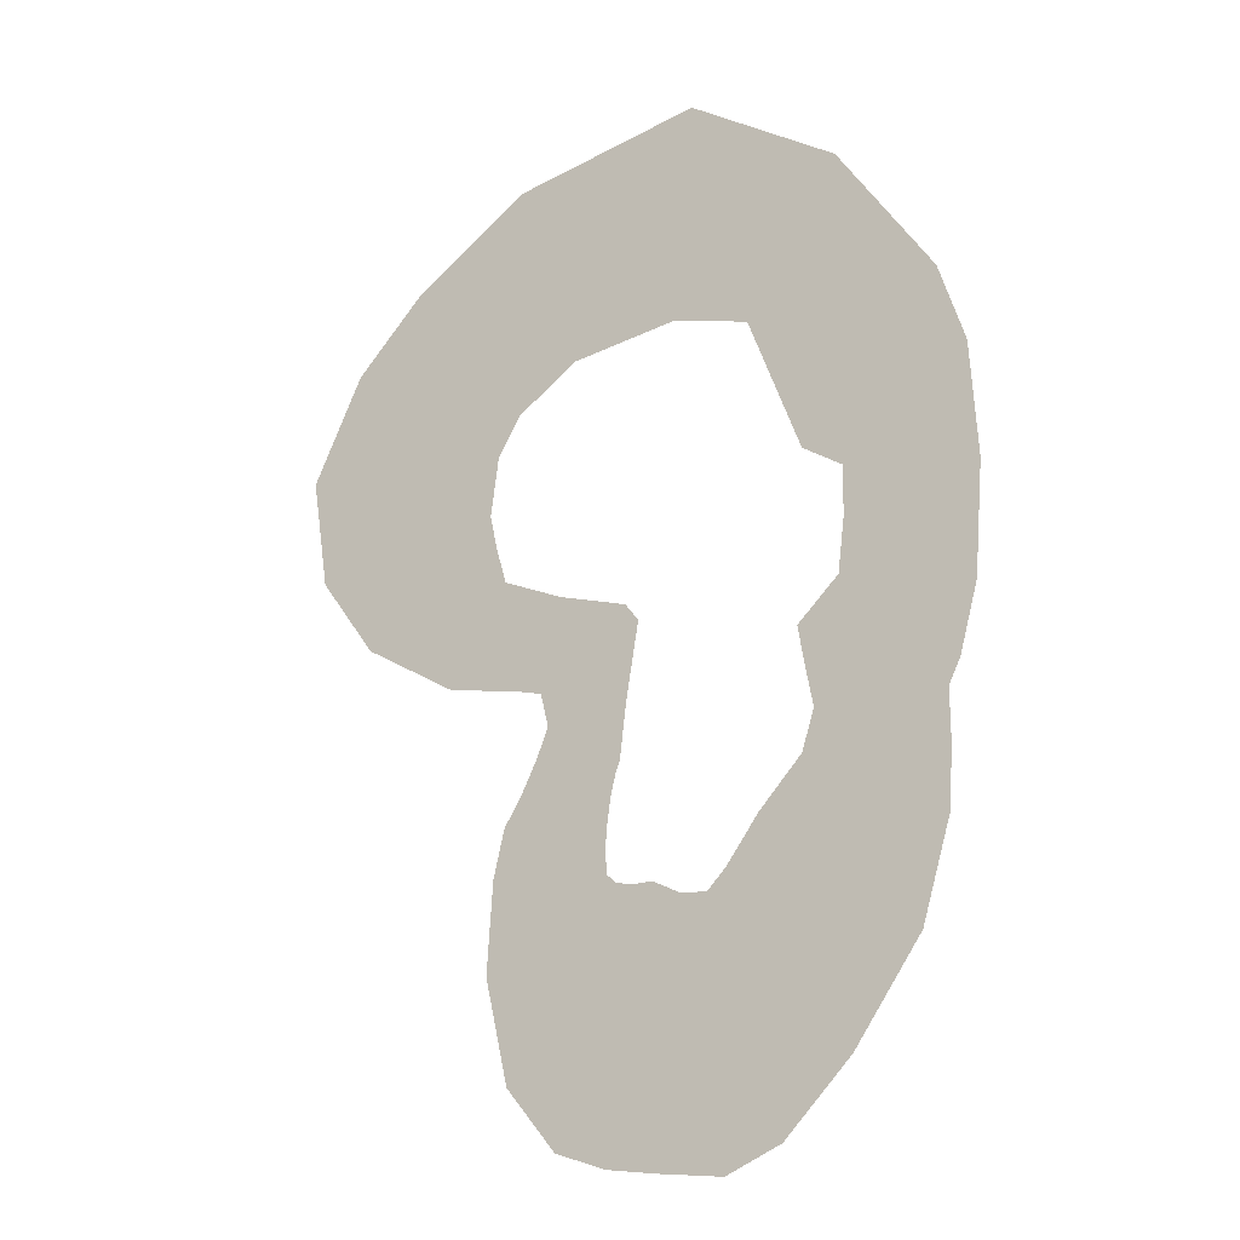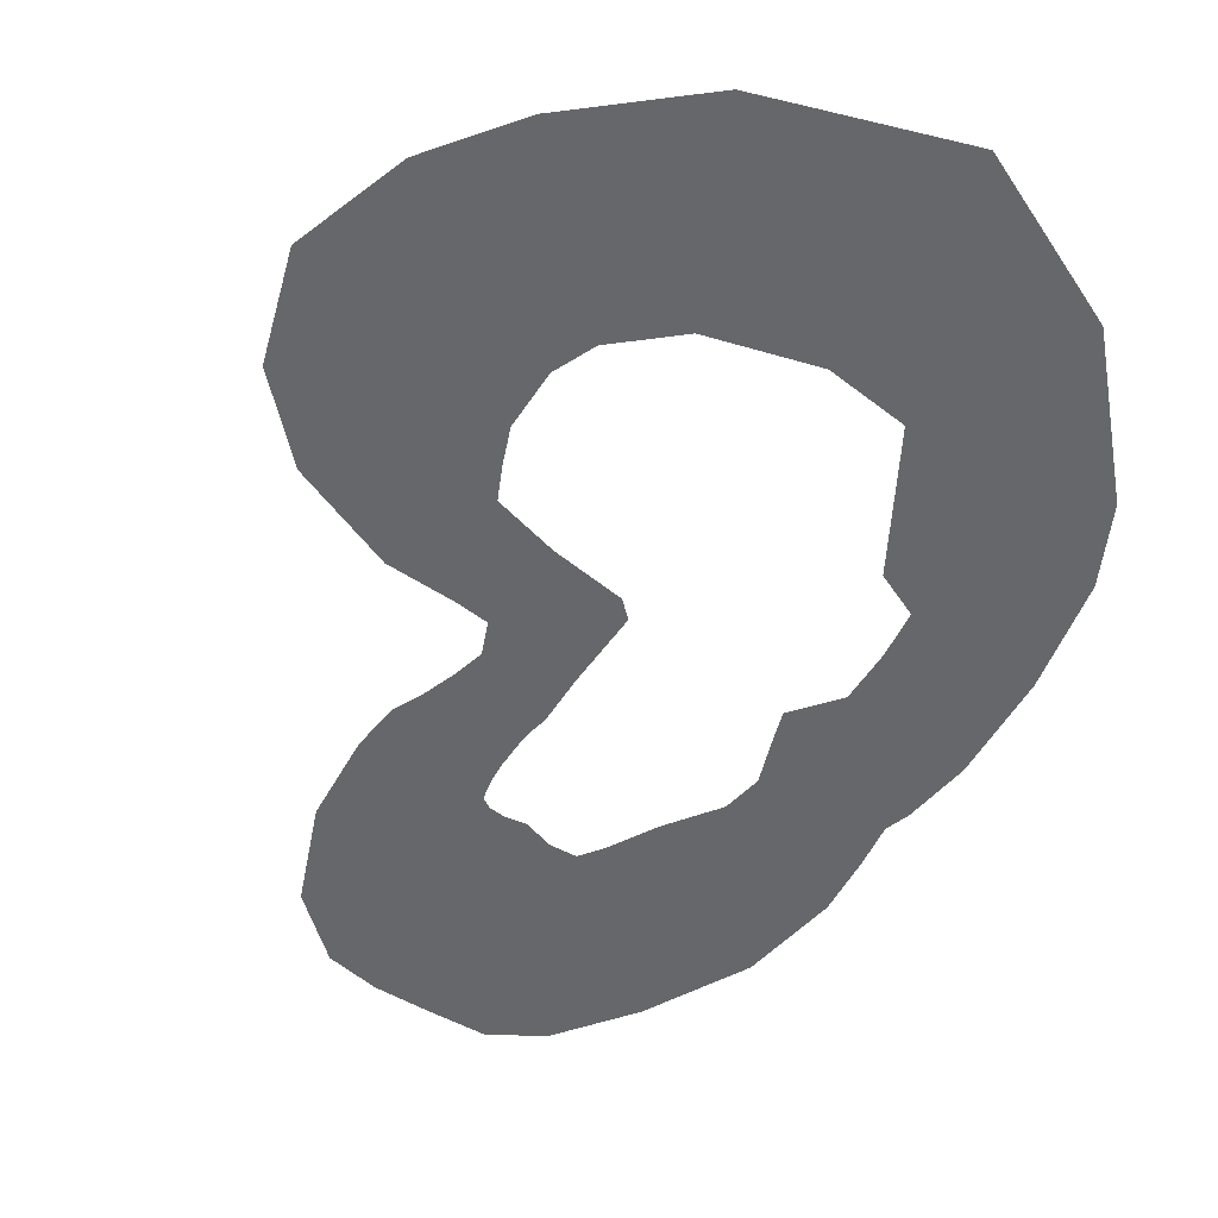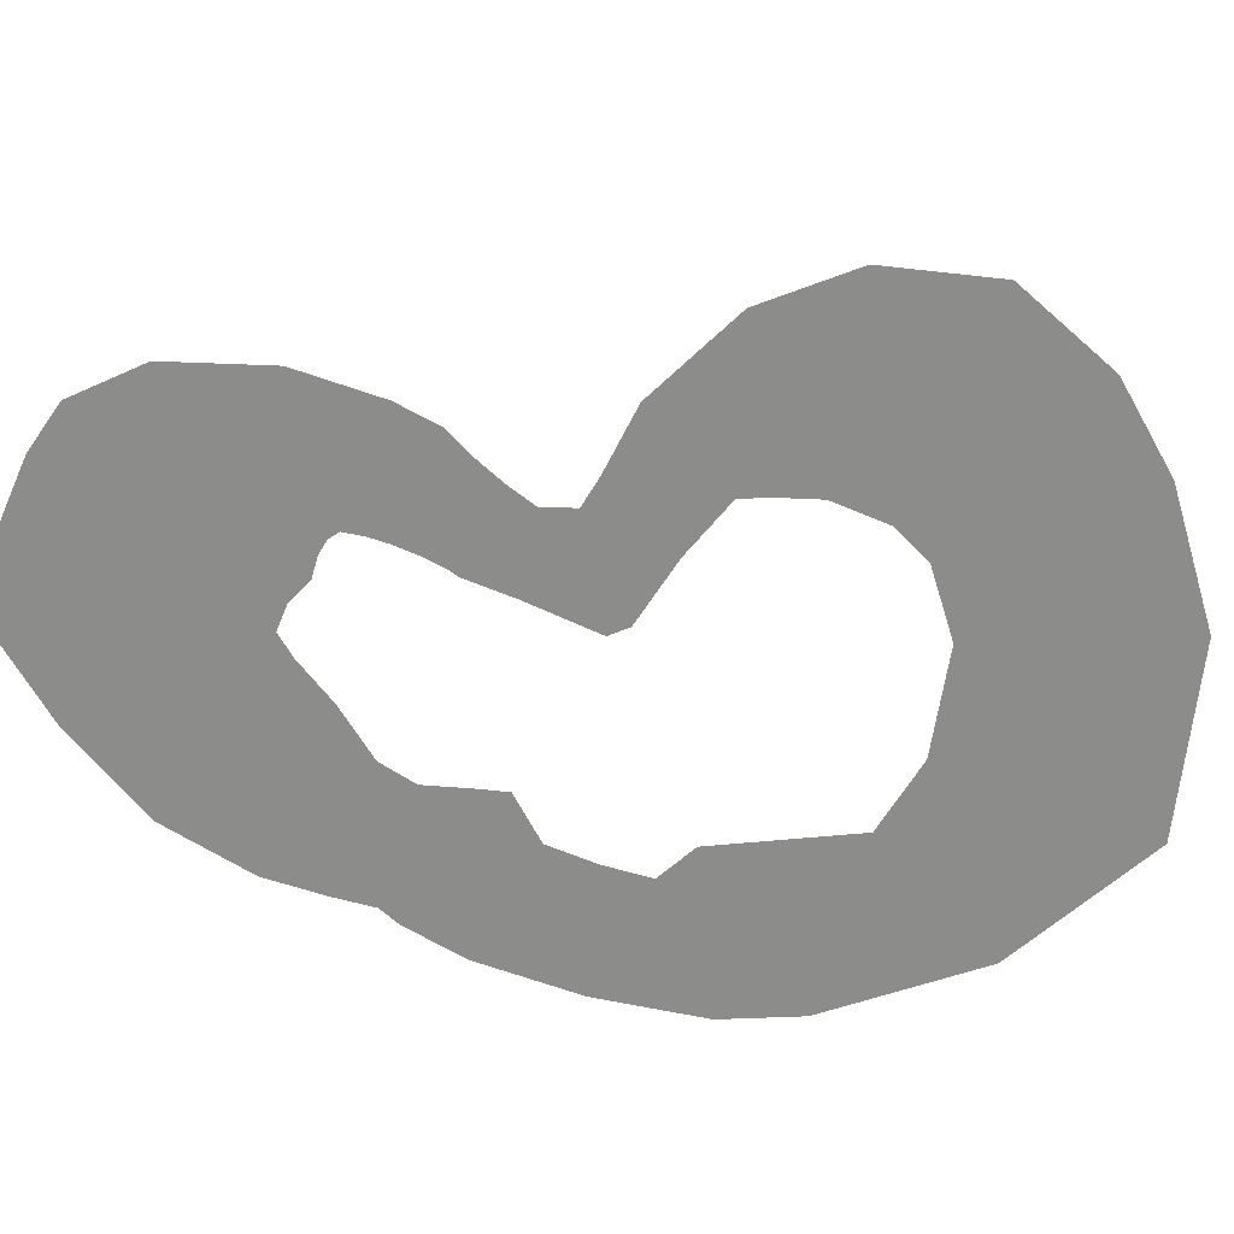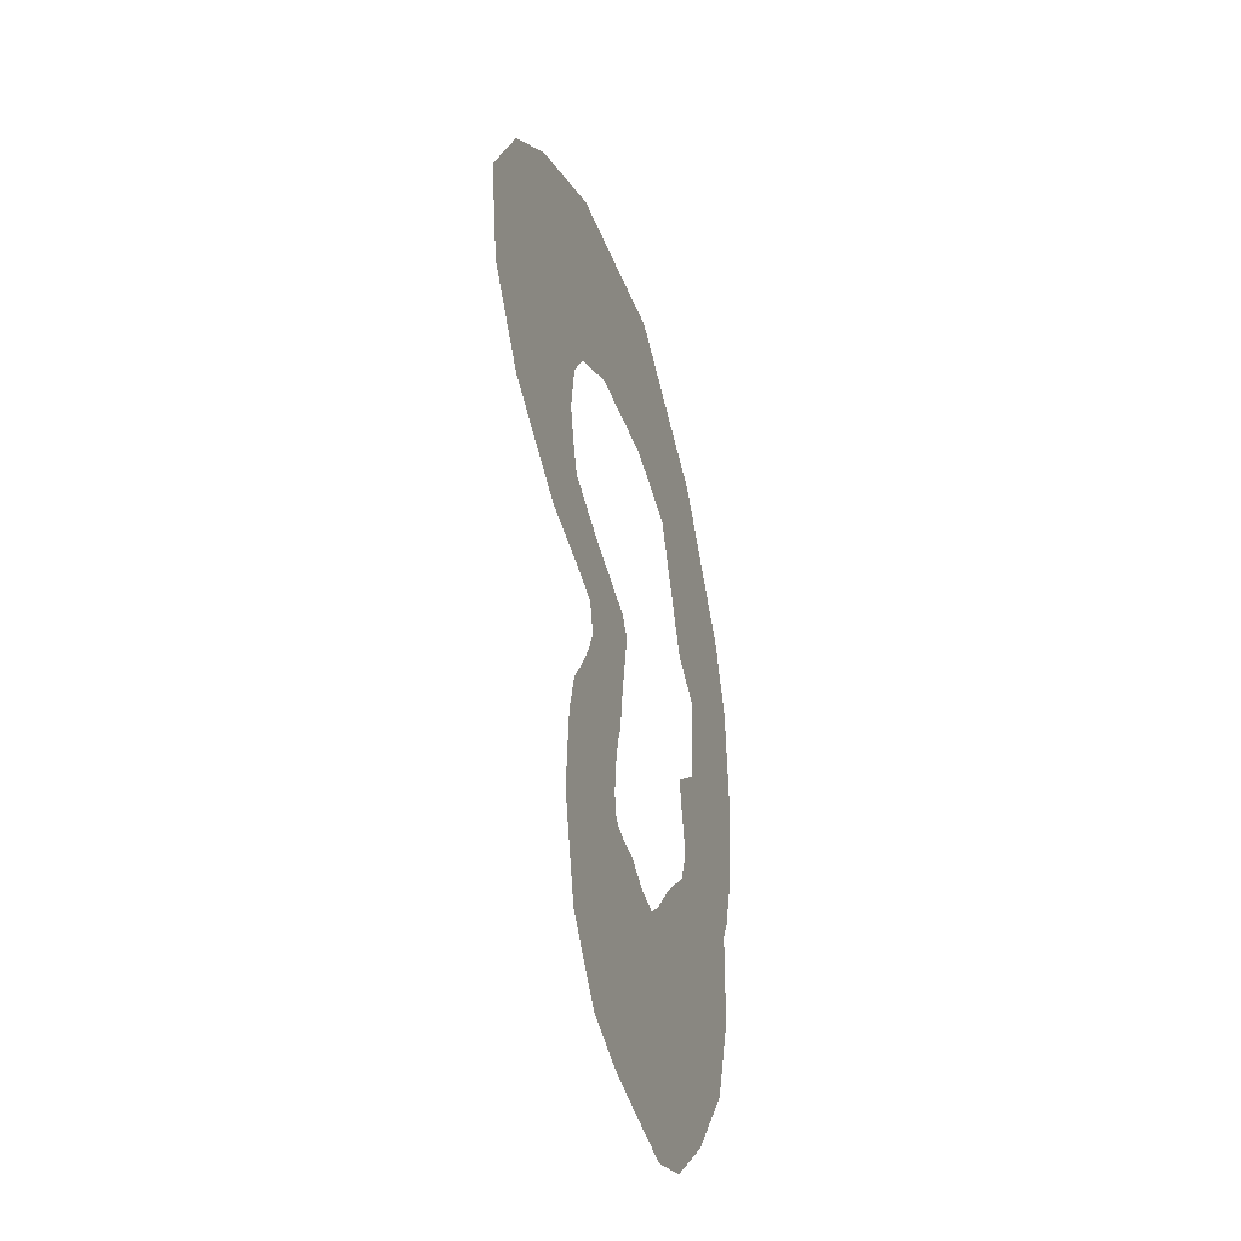
<metadata>
{"format":"obj","ext":"obj","renderer":"f3d","projection":"perspective","resolution":1024,"background":"white","views":[{"elev":-20.8,"azim":32.6,"up":"+Z"},{"elev":-52.1,"azim":-24.3,"up":"+Y"},{"elev":-64.1,"azim":-105.5,"up":"+Y"},{"elev":-43.8,"azim":-72.2,"up":"+Z"}]}
</metadata>
<code>
g CliffsWaves
v -10.47 0.005973 -1.215
v -7.345 0.005973 -1.885
v -9.685 0.005974 -0.8435
v -8.011 0.005973 -2.382
v -4.669 0.005987 -2.717
v -11.94 0.005973 -4.468
v -15.63 0.005973 -2.265
v -9.314 0.005973 -4.986
v -5.497 0.005973 -3.308
v -8.117 0.005973 -5.314
v -4.999 0.005973 -4.025
v -4.145 0.005973 -3.391
v -7.811 0.005973 -6.558
v -5.503 0.005973 -6.248
v -4.644 0.005974 -6.309
v -8.265 0.005973 -7.654
v -5.984 0.005973 -7.789
v -4.885 0.005974 -8.252
v -8.892 0.005973 -8.863
v -6.254 0.005973 -8.775
v -5.071 0.005974 -8.754
v -9.566 0.005973 -9.903
v -6.4 0.005973 -9.635
v -5.255 0.005973 -9.51
v -9.993 0.005973 -11.66
v -6.453 0.005973 -10.84
v -5.408 0.005974 -10.55
v -10.22 0.006007 -14.99
v -6.389 0.005973 -11.88
v -5.454 0.005974 -11.32
v -9.314 0.006097 -18.82
v -5.87 0.005973 -12.72
v -5.403 0.005974 -12.15
v -7.373 0.006097 -21.14
v -5.193 0.006006 -13.21
v -5.033 0.005973 -12.47
v -5.408 0.006238 -21.84
v -4.534 0.006006 -13.4
v -4.449 0.005973 -12.63
v -3.449 0.006212 -22.13
v -3.599 0.006006 -13.43
v -3.628 0.005973 -12.63
v -1.048 0.006212 -22.42
v -2.572 0.006006 -14.18
v -2.584 0.005997 -13.16
v 1.025 0.006097 -21.58
v -1.247 0.006006 -14.58
v -1.554 0.006006 -13.28
v 3.545 0.006096 -19.09
v 0.03838 0.006006 -13.88
v -0.8059 0.005973 -12.52
v 6.073 0.006006 -15.56
v 1.751 0.005973 -12.11
v 0.4142 0.005973 -10.91
v 7.19 0.005973 -11.92
v 3.193 0.005973 -10.03
v 2.046 0.005973 -9.213
v 7.315 0.005973 -9.584
v 2.522 0.005974 -7.756
v 3.526 0.005973 -8.116
v 7.313 0.005973 -7.916
v 2.189 0.005973 -6.03
v 3.245 0.005973 -6.365
v 7.754 0.005973 -7.055
v 2.874 0.005973 -5.119
v 1.988 0.005973 -4.824
v 8.453 0.005973 -4.573
v 4.806 0.005973 -3.969
v 3.562 0.005973 -3.368
v 8.791 0.005973 -0.4833
v 5.267 0.005973 -1.126
v 3.816 0.005973 -1.386
v 8.54 0.005973 3.783
v 3.847 0.005973 0.4545
v 5.116 0.005973 1.118
v 7.57 0.005973 6.791
v 2.334 0.005973 1.438
v 3.687 0.005973 2.403
v 3.935 -3.802e-06 12.17
v 0.3255 0.005973 6.701
v 0.9345 0.005973 7.76
v -1.802 0.001734 15.93
v -2.664 0.005973 7.547
v -2.635 0.005973 8.553
v -9.157 -3.802e-06 14.68
v -6.776 0.005973 7.064
v -7.166 0.005973 8.373
v -13.8 -5.633e-06 11.75
v -9.191 0.005973 5.518
v -9.851 0.005973 5.997
v -16.58 0.005973 8.998
v -10.08 0.005973 4.069
v -11 0.005973 4.344
v -18.55 0.005973 5.014
v -10.38 0.005973 1.824
v -11.78 0.005973 1.851
v -17.88 0.005973 0.8058
v -10.07 0.005973 0.4551
v -11.42 0.005973 0.2624
v -15.63 0.005973 -2.265
v -10.47 0.005973 -1.215
v -9.685 0.005974 -0.8435
g CliffsWaves_0
f 3 2 1
f 2 4 1
f 2 5 4
f 4 6 1
f 6 7 1
f 8 6 4
f 9 8 4
f 5 9 4
f 10 8 9
f 9 5 11
f 11 10 9
f 5 12 11
f 13 10 11
f 11 12 14
f 14 13 11
f 12 15 14
f 16 13 14
f 14 15 17
f 17 16 14
f 15 18 17
f 19 16 17
f 17 18 20
f 20 19 17
f 18 21 20
f 22 19 20
f 20 21 23
f 23 22 20
f 21 24 23
f 25 22 23
f 23 24 26
f 26 25 23
f 24 27 26
f 28 25 26
f 26 27 29
f 29 28 26
f 27 30 29
f 31 28 29
f 29 30 32
f 32 31 29
f 30 33 32
f 34 31 32
f 32 33 35
f 35 34 32
f 33 36 35
f 37 34 35
f 35 36 38
f 38 37 35
f 36 39 38
f 40 37 38
f 38 39 41
f 41 40 38
f 39 42 41
f 43 40 41
f 41 42 44
f 44 43 41
f 42 45 44
f 46 43 44
f 44 45 47
f 47 46 44
f 45 48 47
f 49 46 47
f 47 48 50
f 50 49 47
f 48 51 50
f 52 49 50
f 50 51 53
f 53 52 50
f 51 54 53
f 55 52 53
f 53 54 56
f 56 55 53
f 54 57 56
f 58 55 56
f 56 57 59
f 60 58 56
f 60 56 59
f 61 58 60
f 60 59 62
f 63 61 60
f 63 60 62
f 64 61 63
f 63 62 65
f 65 64 63
f 62 66 65
f 67 64 65
f 65 66 68
f 68 67 65
f 66 69 68
f 70 67 68
f 68 69 71
f 71 70 68
f 69 72 71
f 73 70 71
f 72 74 71
f 75 73 71
f 74 75 71
f 76 73 75
f 74 77 75
f 78 76 75
f 77 78 75
f 79 76 78
f 77 80 78
f 81 79 78
f 80 81 78
f 82 79 81
f 80 83 81
f 84 82 81
f 83 84 81
f 85 82 84
f 83 86 84
f 87 85 84
f 86 87 84
f 88 85 87
f 86 89 87
f 90 88 87
f 89 90 87
f 91 88 90
f 89 92 90
f 93 91 90
f 92 93 90
f 94 91 93
f 92 95 93
f 96 94 93
f 95 96 93
f 97 94 96
f 95 98 96
f 99 97 96
f 98 99 96
f 100 97 99
f 101 100 99
f 101 99 98
f 102 101 98

</code>
